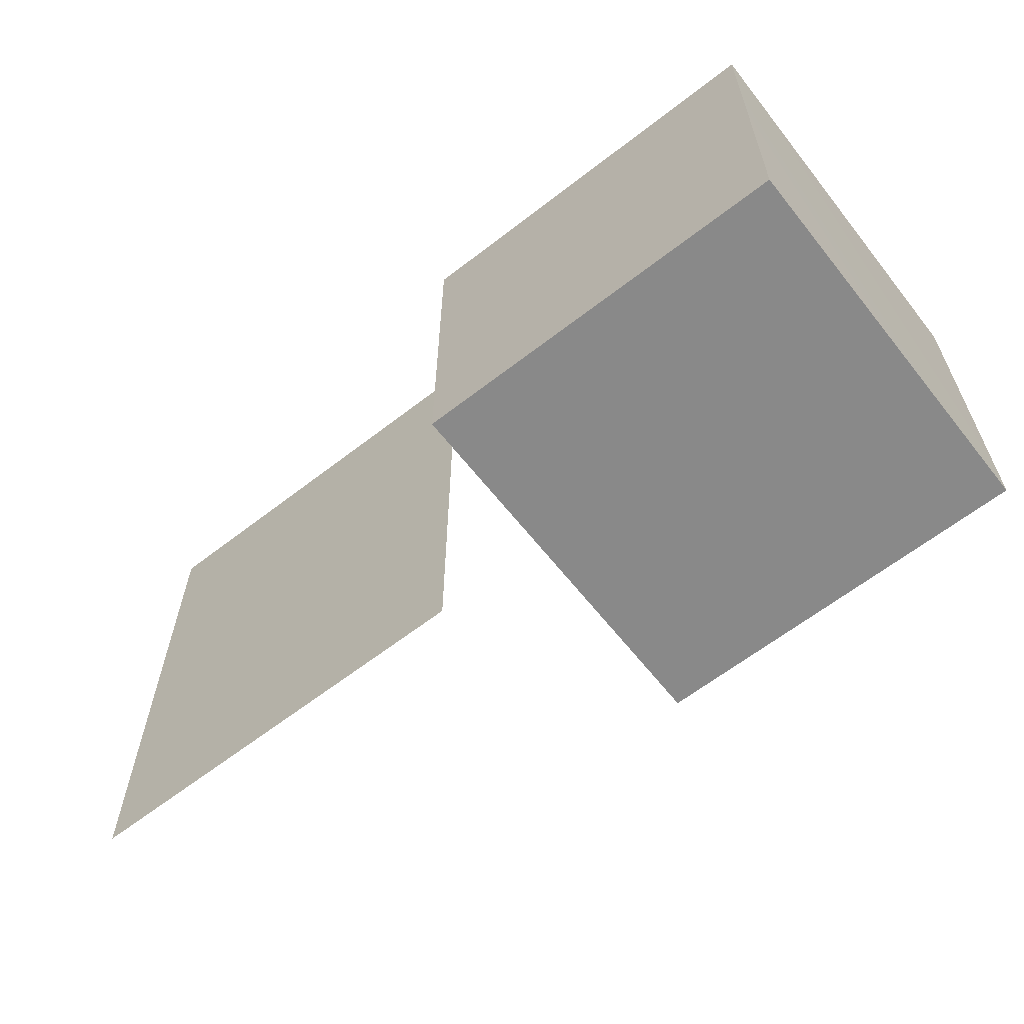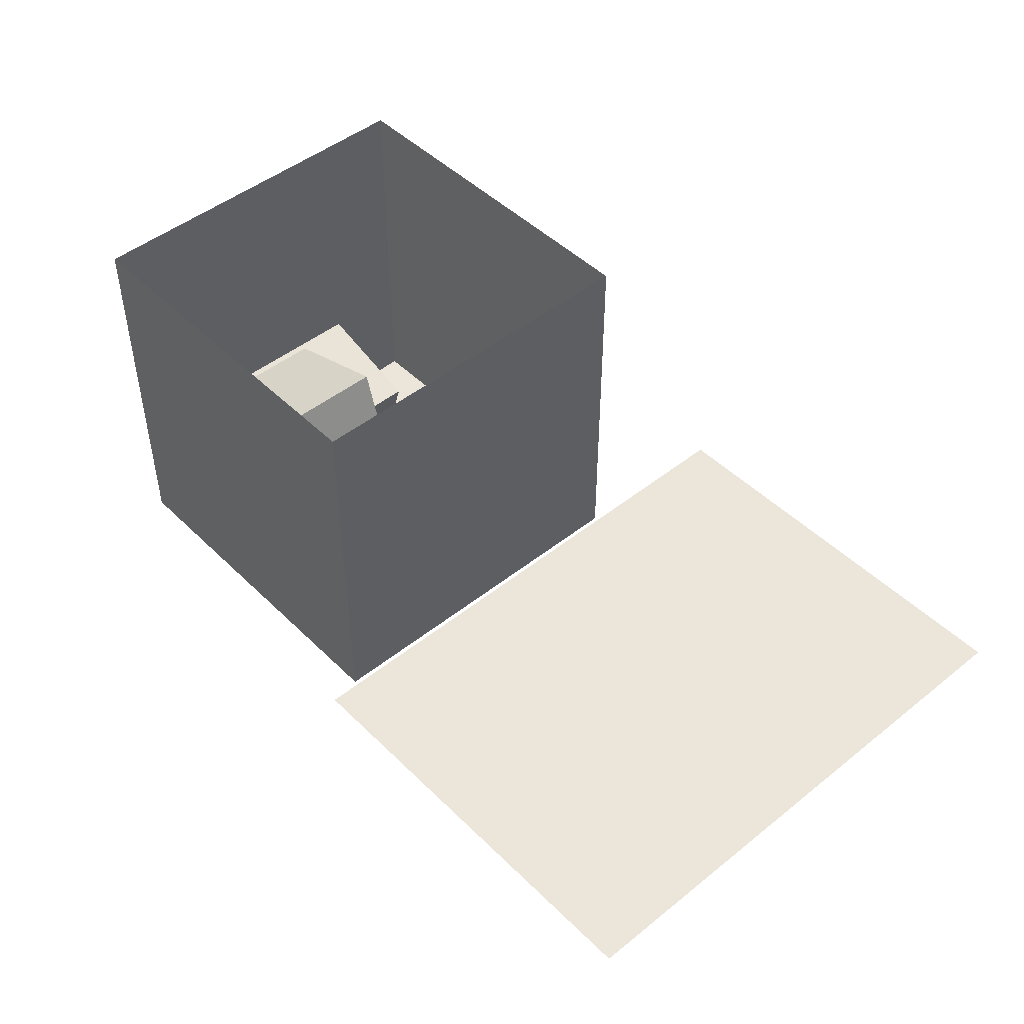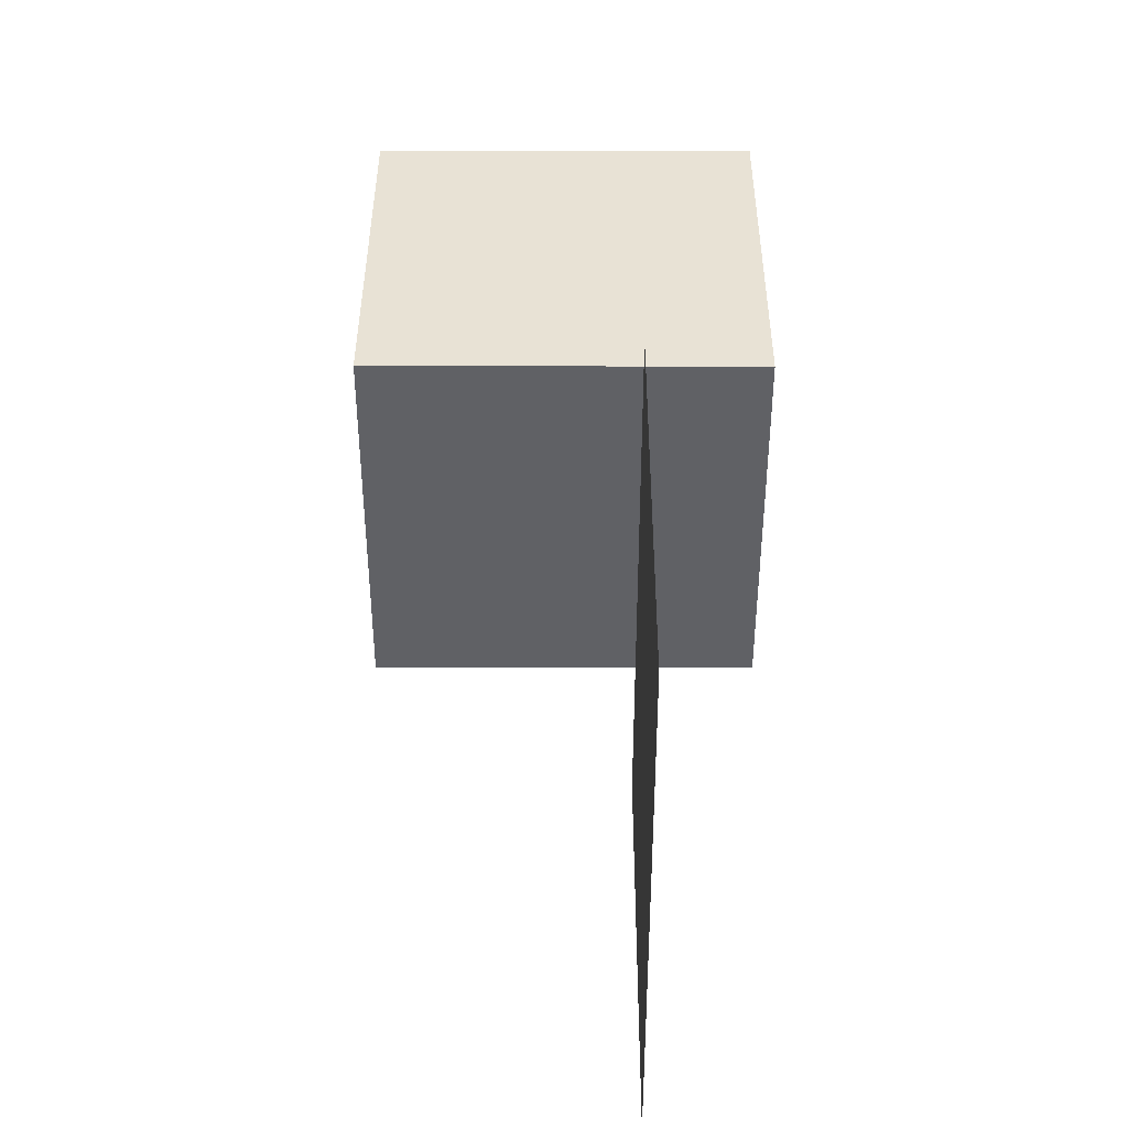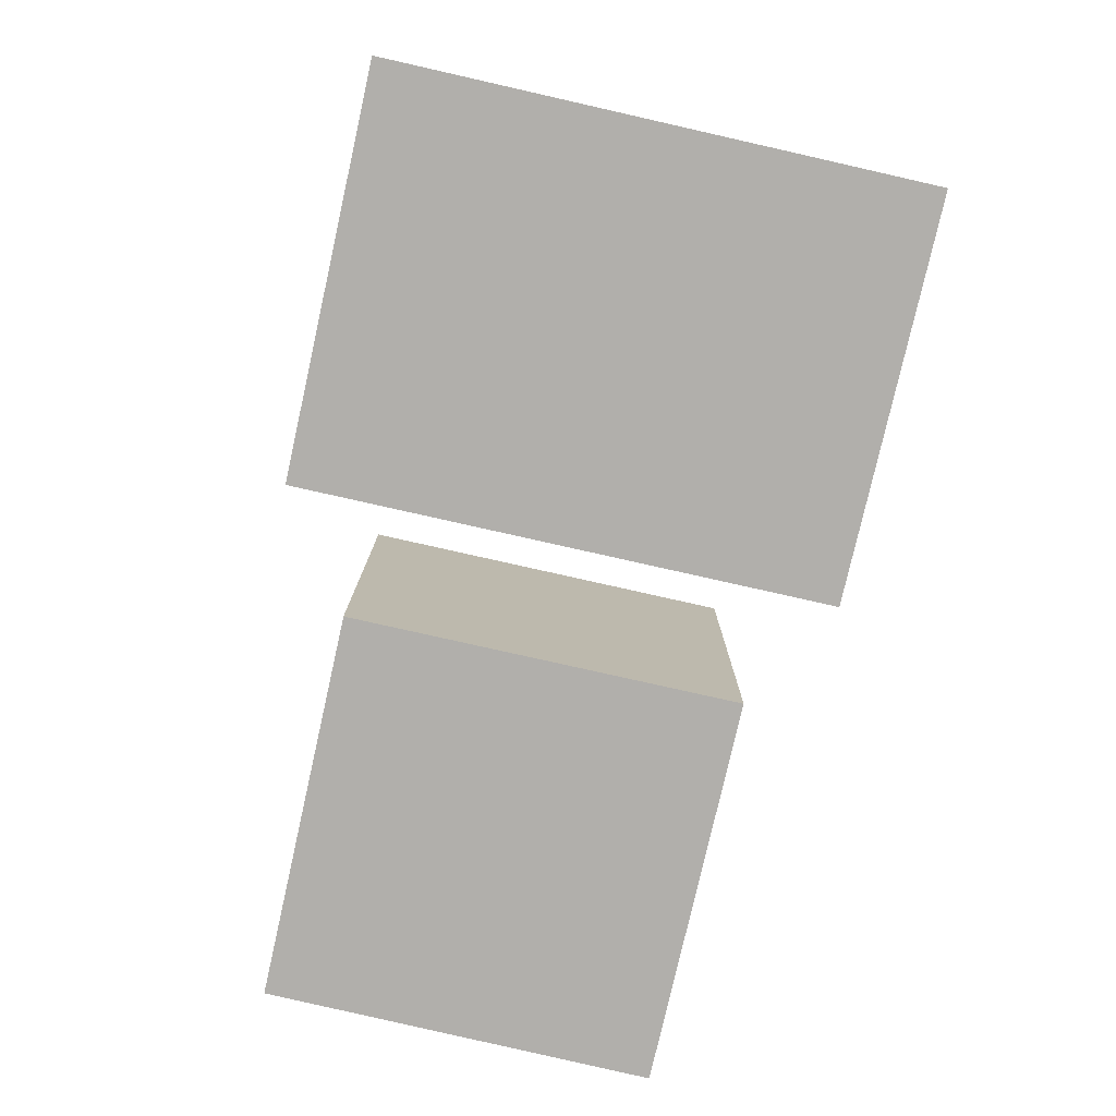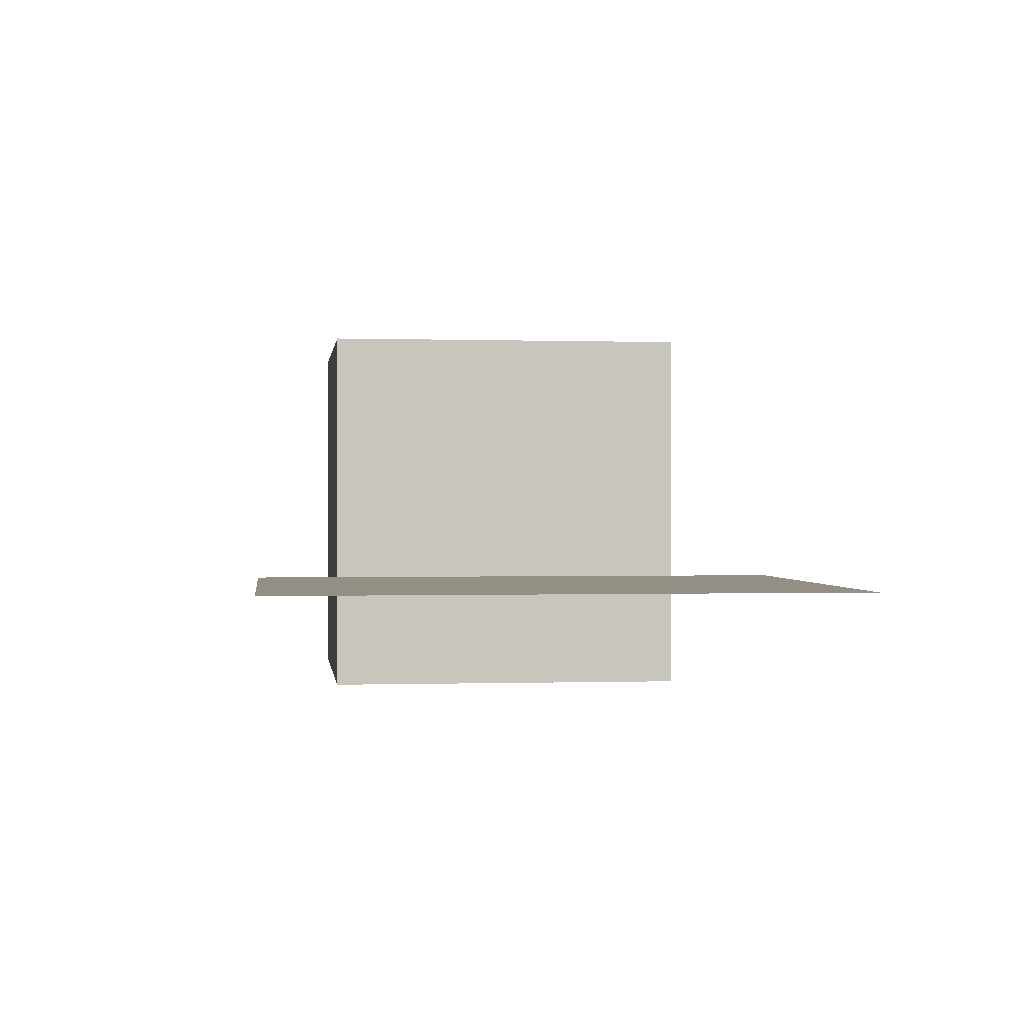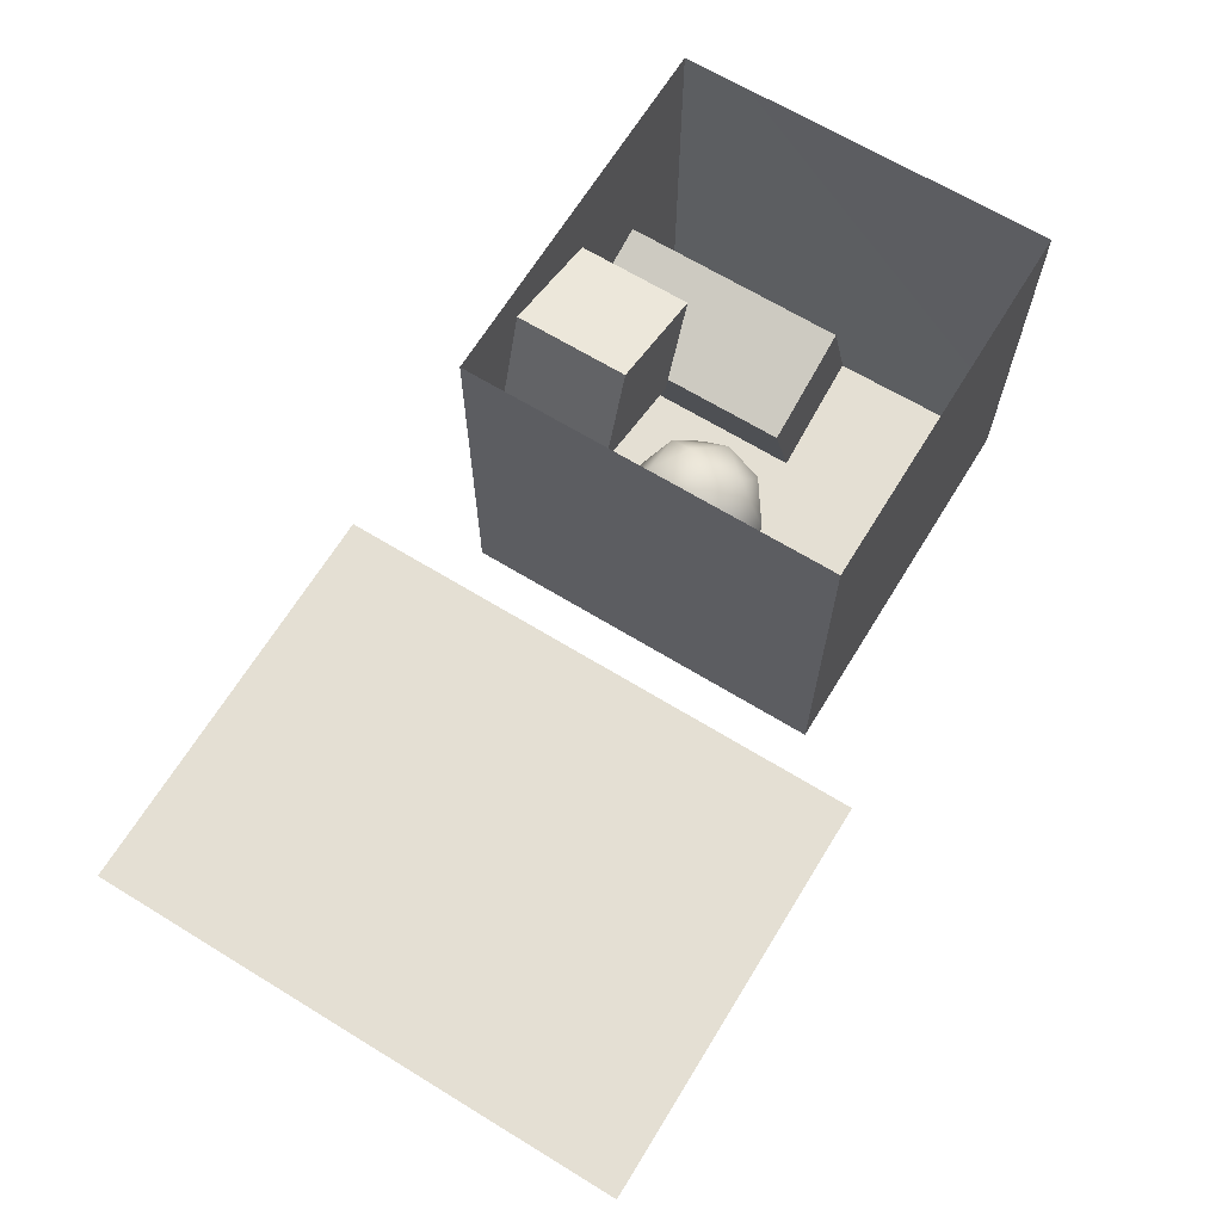
<metadata>
{"format":"obj","ext":"obj","renderer":"f3d","projection":"perspective","resolution":1024,"background":"white","views":[{"elev":-63.1,"azim":-141.9,"up":"+Y"},{"elev":47.0,"azim":47.8,"up":"+Z"},{"elev":40.7,"azim":90.1,"up":"+Y"},{"elev":-78.1,"azim":77.3,"up":"+Z"},{"elev":0.3,"azim":83.0,"up":"+Z"},{"elev":66.8,"azim":121.5,"up":"+Z"}]}
</metadata>
<code>
l 0.0 0.0 0.0
l 0.1 0.0 0.0
l 0.05 0.0 0.0
l -0.1 0.0 0.0
l -0.05 0.0 0.0
l 0.0 0.1 0.0
l 0.1 0.1 0.0
l 0.05 0.1 0.0
l -0.1 0.1 0.0
l -0.05 0.1 0.0
l 0.0 -0.1 0.0
l 0.1 -0.1 0.0
l 0.05 -0.1 0.0
l -0.1 -0.1 0.0
l -0.05 -0.1 0.0
l 0.0 0.0 0.1
l 0.1 0.0 0.1
l 0.05 0.0 0.1
l -0.1 0.0 0.1
l -0.05 0.0 0.1
l 0.0 0.1 0.1
l 0.1 0.1 0.1
l 0.05 0.1 0.1
l -0.1 0.1 0.1d
l -0.05 0.1 0.1
l 0.0 -0.1 0.1
l 0.1 -0.1 0.1
l 0.05 -0.1 0.1
l -0.1 -0.1 0.1
l -0.05 -0.1 0.1
o light
v -0.649 2.738 -0.518
v 0.651 2.739 0.532
v -0.649 2.739 0.532
v 0.651 2.738 -0.518
f 1 2 3
f 1 4 2
o back_wall
v -2.715 -2.743 -2.786
v 2.781 2.745 -2.79
v -2.779 2.745 -2.79
v 2.781 -2.743 -2.786
f 5 6 7
f 5 8 6
o ceiling
v -2.779 2.745 -2.79
v 2.781 2.75 2.802
v -2.779 2.75 2.802
v 2.781 2.745 -2.79
f 9 10 11
f 9 12 10
o floor
v 2.781 -2.738 2.806
v -2.715 -2.743 -2.786
v -2.747 -2.738 2.806
v 2.781 -2.743 -2.786
f 13 14 15
f 13 16 14
o left_wall
v -2.747 -2.738 2.806
v -2.779 2.745 -2.79
v -2.779 2.75 2.802
v -2.715 -2.743 -2.786
f 17 18 19
f 17 20 18
o right_wall
v 2.781 -2.738 2.806
v 2.781 2.745 -2.79
v 2.781 -2.743 -2.786
v 2.781 2.75 2.802
f 21 22 23
f 21 24 22
o short_box
v 1.481 -1.089 2.155
v 0.381 -1.09 0.08509
v -0.119 -1.089 1.665
v -0.119 -1.089 1.665
v 0.381 -2.74 0.0864
v -0.119 -2.739 1.666
v 1.481 -1.089 2.155
v -0.119 -2.739 1.666
v 1.481 -2.739 2.156
v 1.961 -1.09 0.5551
v 1.481 -2.739 2.156
v 1.961 -2.74 0.5564
v 0.381 -1.09 0.08509
v 1.961 -2.74 0.5564
v 0.381 -2.74 0.0864
v 1.961 -1.09 0.5551
v 0.381 -1.09 0.08509
v -0.119 -1.089 1.665
v 1.481 -1.089 2.155
v 1.961 -1.09 0.5551
f 25 26 27
f 28 29 30
f 31 32 33
f 34 35 36
f 37 38 39
f 25 40 26
f 28 41 29
f 31 42 32
f 34 43 35
f 37 44 38
o tall_box
v 0.131 0.5594 -0.1562
v -1.939 0.5585 -1.256
v -1.449 0.5598 0.3338
v -1.449 -2.74 0.3364
v -1.939 0.5585 -1.256
v -1.939 -2.741 -1.254
v -1.939 0.5585 -1.256
v -0.359 -2.742 -1.754
v -1.939 -2.741 -1.254
v -0.359 0.5581 -1.756
v 0.131 -2.741 -0.1536
v -0.359 -2.742 -1.754
v 0.131 0.5594 -0.1562
v -1.449 -2.74 0.3364
v 0.131 -2.741 -0.1536
v -0.359 0.5581 -1.756
v -1.449 0.5598 0.3338
v -0.359 0.5581 -1.756
v 0.131 0.5594 -0.1562
v -1.449 0.5598 0.3338
f 45 46 47
f 48 49 50
f 51 52 53
f 54 55 56
f 57 58 59
f 45 60 46
f 48 61 49
f 51 62 52
f 54 63 55
f 57 64 58
o floorfloor
v 10 4 -1
v 4 -4 -1
v 4 4 -1
v 10 -4 -1
f 65 66 67
f 65 68 66
o Sphere
v 1.739 0.9433 -1.071
v 1.965 0.5091 -1.535
v 1.205 0.6478 -1.543
v 1.108 0.1524 -1.765
v 1.211 0.9428 -1.106
v 1.24 0.9873 -0.5454
v 1.732 -0.09902 -1.778
v 2.349 0.09072 -1.27
v 2.195 0.6917 -0.7418
v 2.423 -0.3257 -0.7968
v 1.991 -0.555 -1.437
v 2.367 0.3027 -0.5019
v 1.393 -1.025 -0.7106
v 1.99 -0.8596 -0.8562
v 1.661 -0.9527 -0.5088
v 2.188 -0.4551 -0.2348
v 1.966 0.4997 -0.08281
v 1.929 0.02145 0.1078
v 1.543 -0.6581 0.004067
v 1.76 0.8686 -0.3444
v 1.504 0.2069 0.2336
v 1.019 -0.3119 0.107
v 1.064 0.5153 0.03655
v 0.8663 -0.6789 -0.2474
v 0.6699 0.5867 -0.4277
v 0.5261 0.03576 -0.2877
v 0.5075 -0.3931 -0.5905
v 0.4528 -0.03069 -1.18
v 0.8995 -0.8323 -1.104
v 0.8879 -0.8538 -0.6668
v 0.6602 0.644 -1.083
v 1.52 -0.599 -1.614
v 1.612 -0.9096 -1.22
v 0.9186 -0.5027 -1.541
f 69 70 71
f 71 70 72
f 73 74 69
f 75 70 76
f 69 77 70
f 76 78 79
f 77 80 76
f 81 82 83
f 78 84 82
f 80 84 78
f 82 84 83
f 80 85 86
f 80 86 84
f 86 87 84
f 88 89 85
f 87 81 83
f 89 90 87
f 91 90 89
f 90 92 87
f 91 74 93
f 94 95 92
f 95 96 97
f 95 97 98
f 99 96 94 93
f 73 71 99
f 72 70 75
f 100 75 79
f 100 79 101
f 75 76 79
f 101 79 82
f 82 79 78
f 70 77 76
f 81 101 82
f 76 80 78
f 69 88 77
f 69 74 88
f 77 85 80
f 77 88 85
f 83 84 87
f 86 89 87
f 86 85 89
f 88 91 89
f 91 88 74
f 81 87 92
f 90 91 94
f 90 94 92
f 81 92 98
f 94 91 93
f 92 95 98
f 95 94 96
f 93 74 99
f 101 97 102 100
f 98 97 81
f 74 73 99
f 97 96 102
f 99 71 72
f 96 99 72
f 96 72 102
f 81 97 101
f 100 102 72 75
f 71 73 69

</code>
